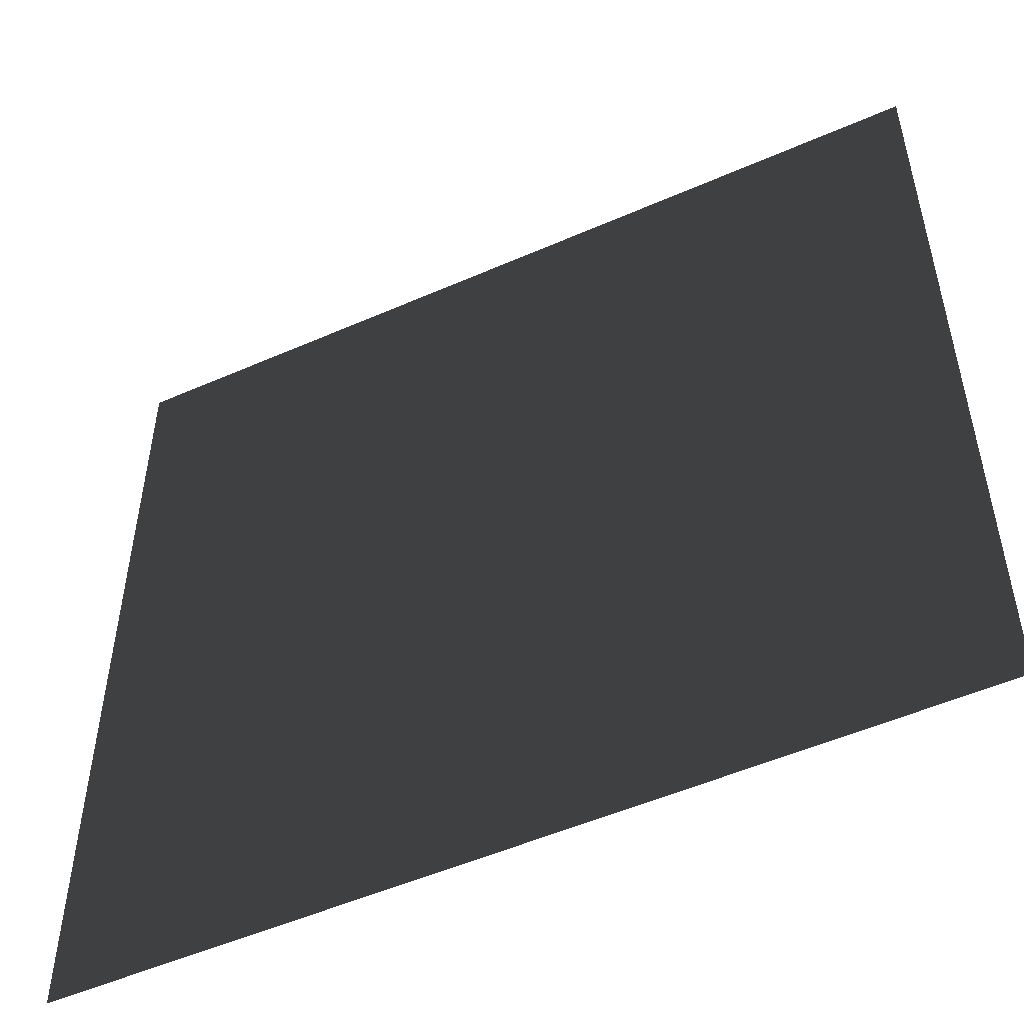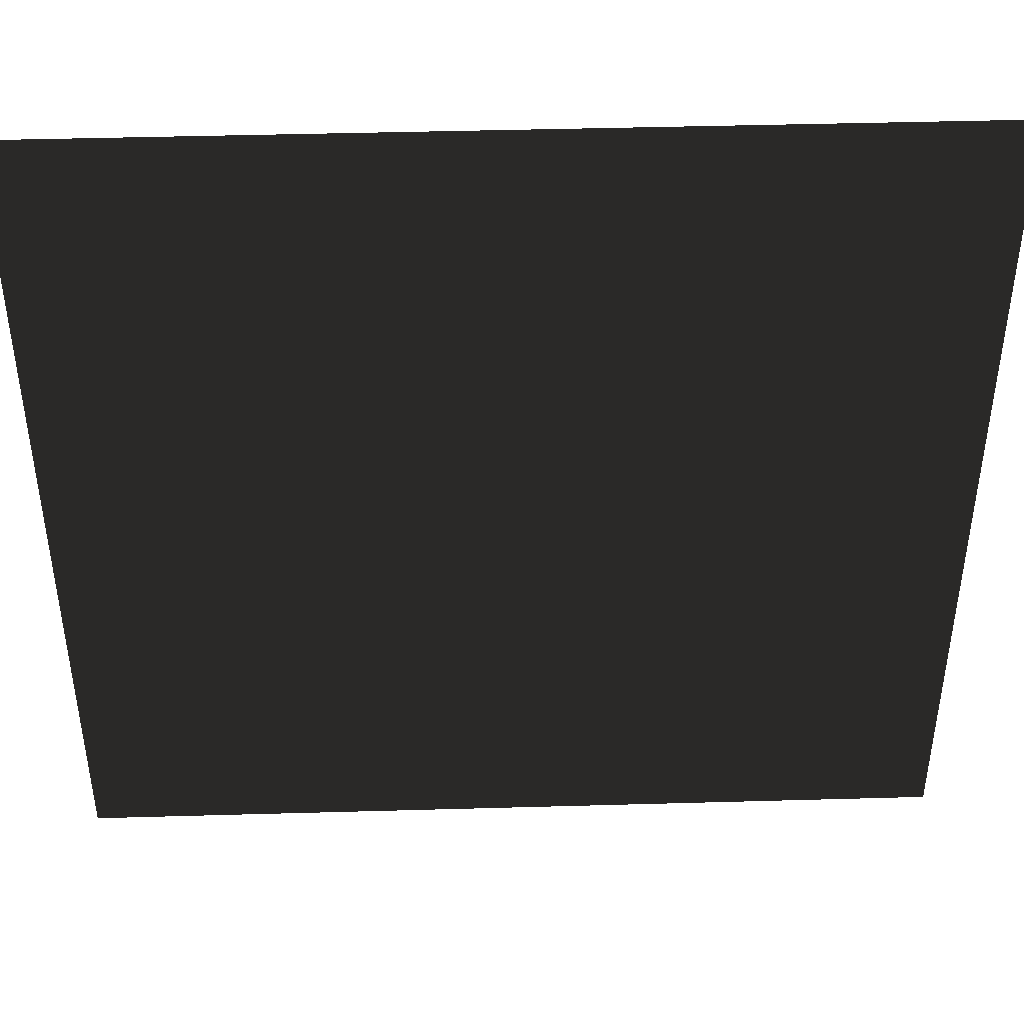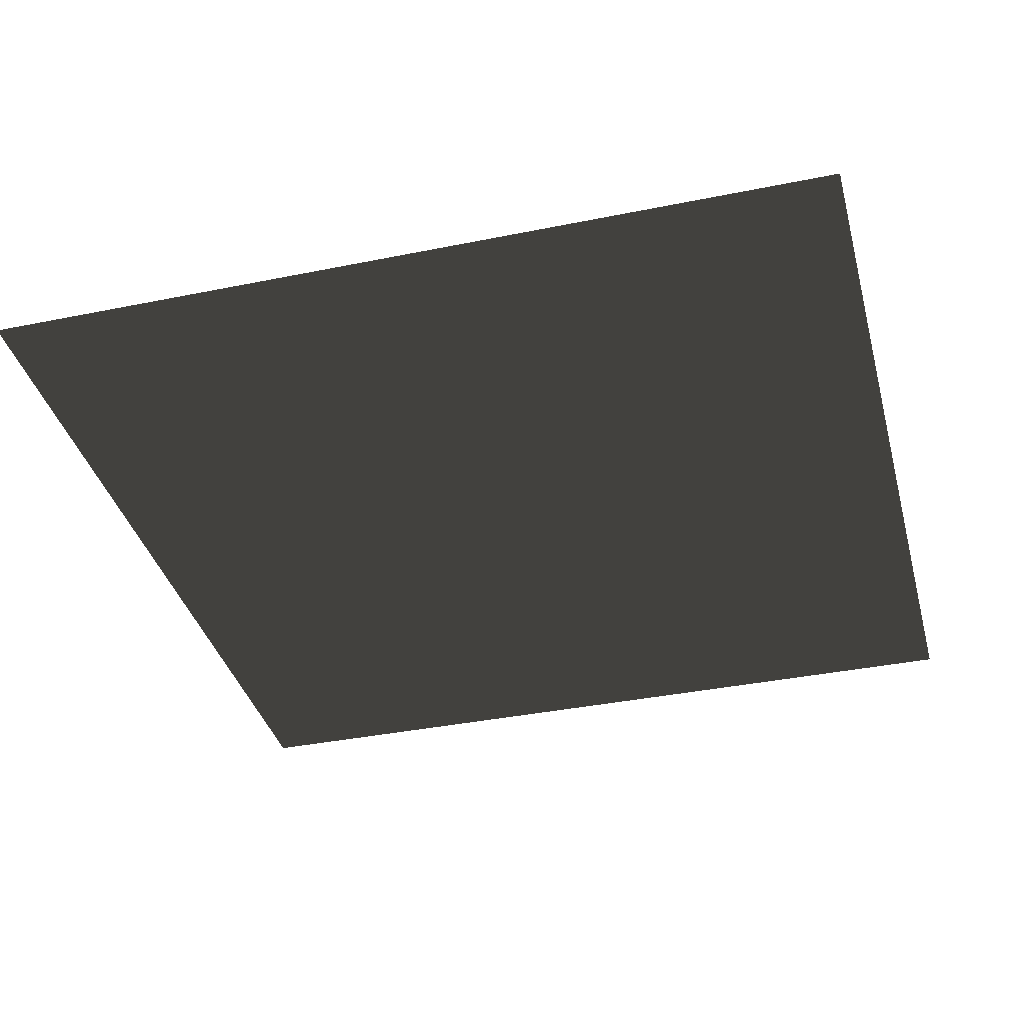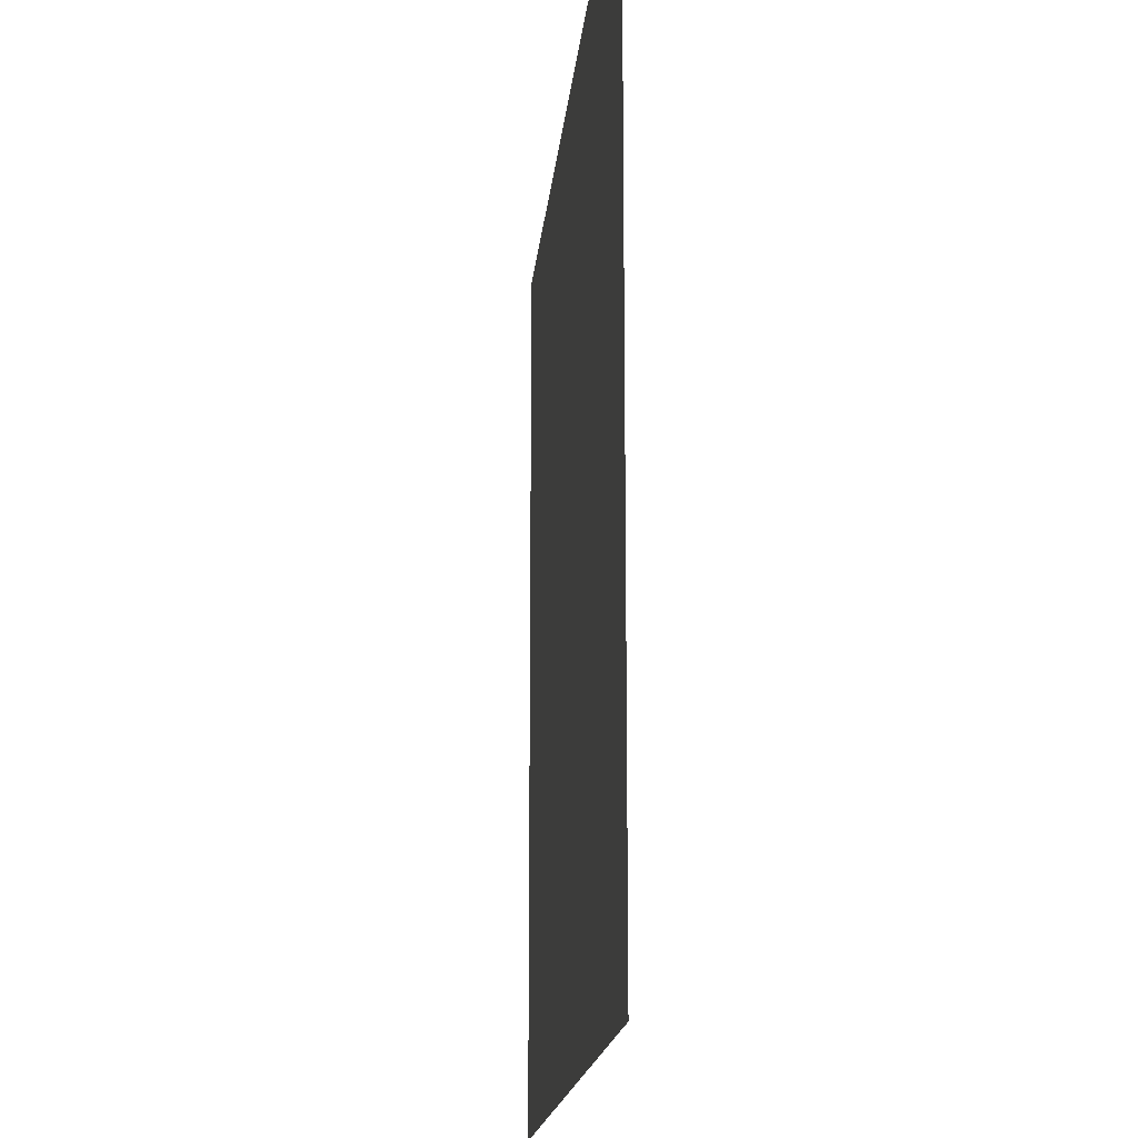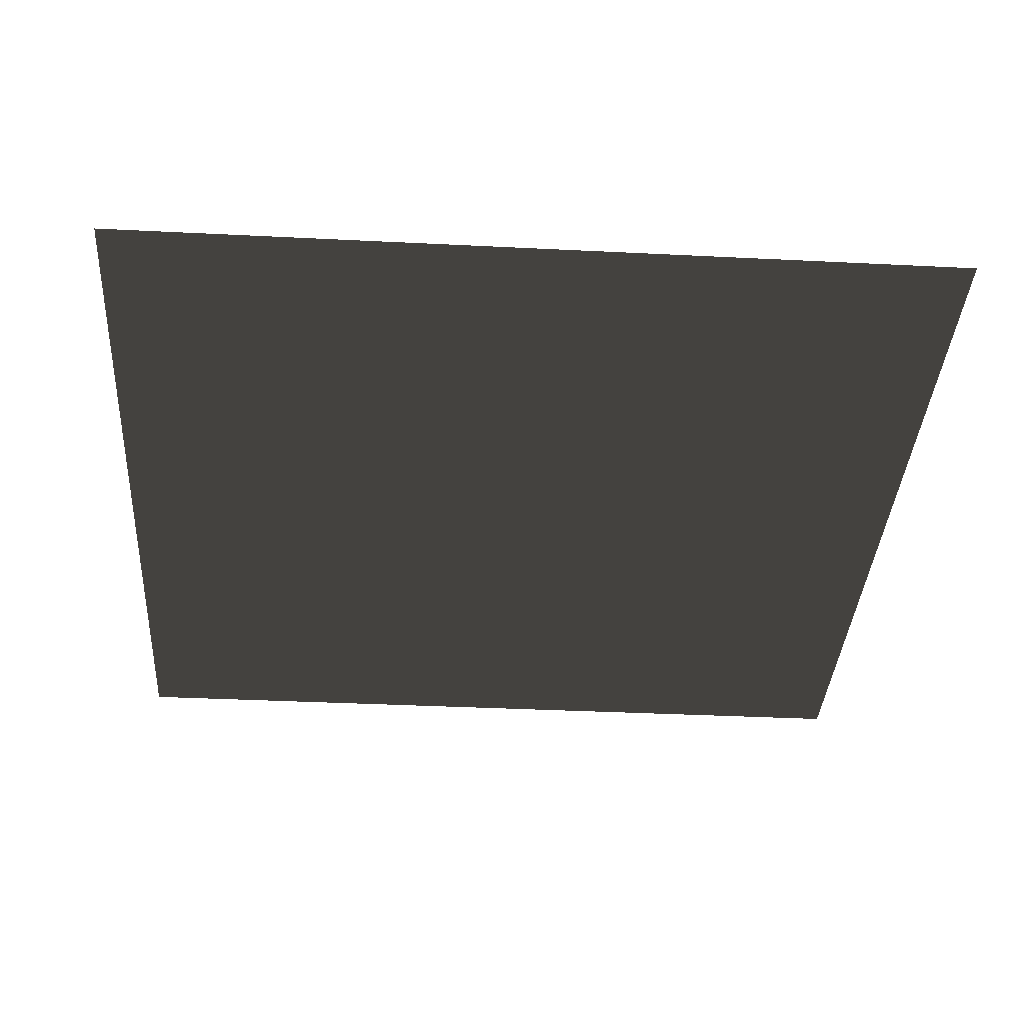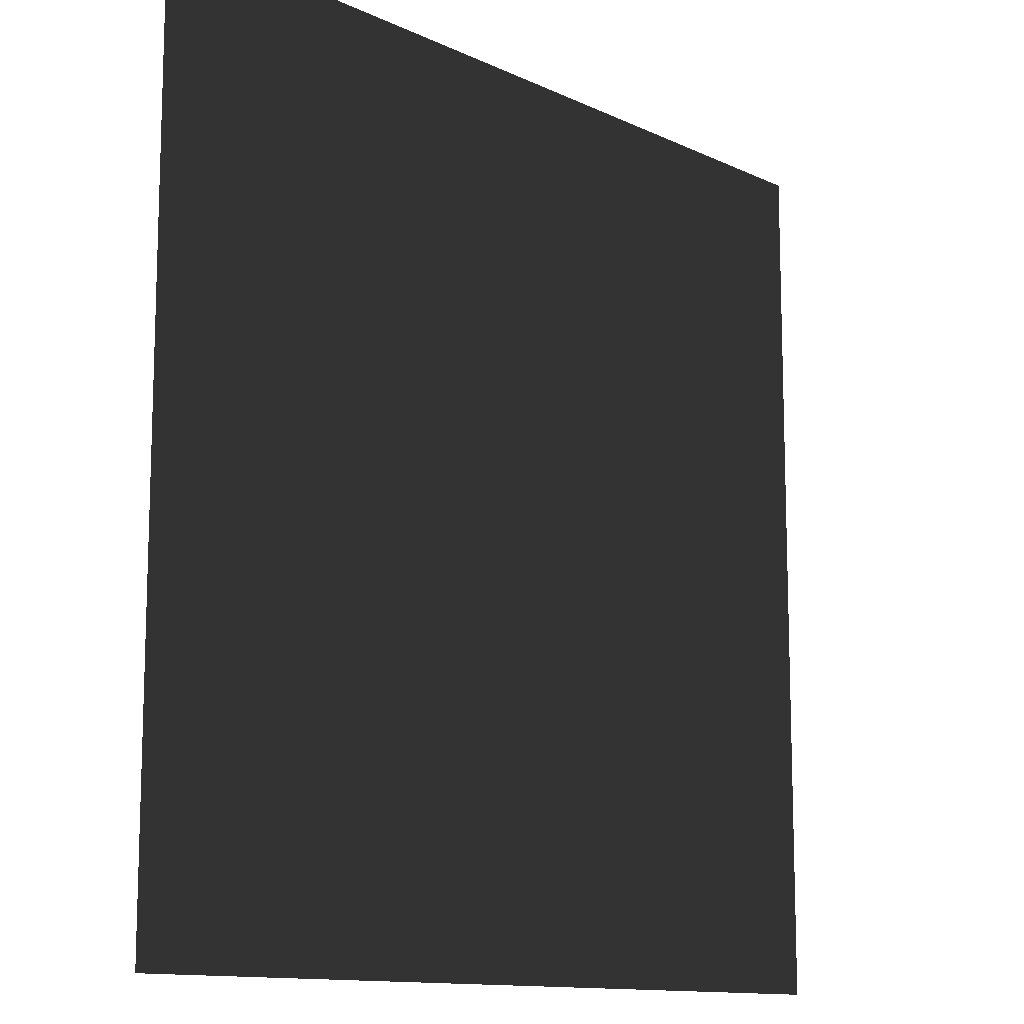
<metadata>
{"format":"obj","ext":"obj","renderer":"f3d","projection":"perspective","resolution":1024,"background":"white","views":[{"elev":-51.9,"azim":25.4,"up":"+Z"},{"elev":44.3,"azim":178.1,"up":"+Z"},{"elev":-37.1,"azim":14.7,"up":"+Y"},{"elev":-16.5,"azim":-95.1,"up":"+Z"},{"elev":-36.6,"azim":-93.7,"up":"+Y"},{"elev":-12.2,"azim":-47.9,"up":"+Z"}]}
</metadata>
<code>
v -0.5 -0.5 -0.5
v  0.5 -0.5 -0.5
v -0.5 -0.5  0.5
v  0.5 -0.5  0.5
f 1 2 4
f 1 4 3

</code>
